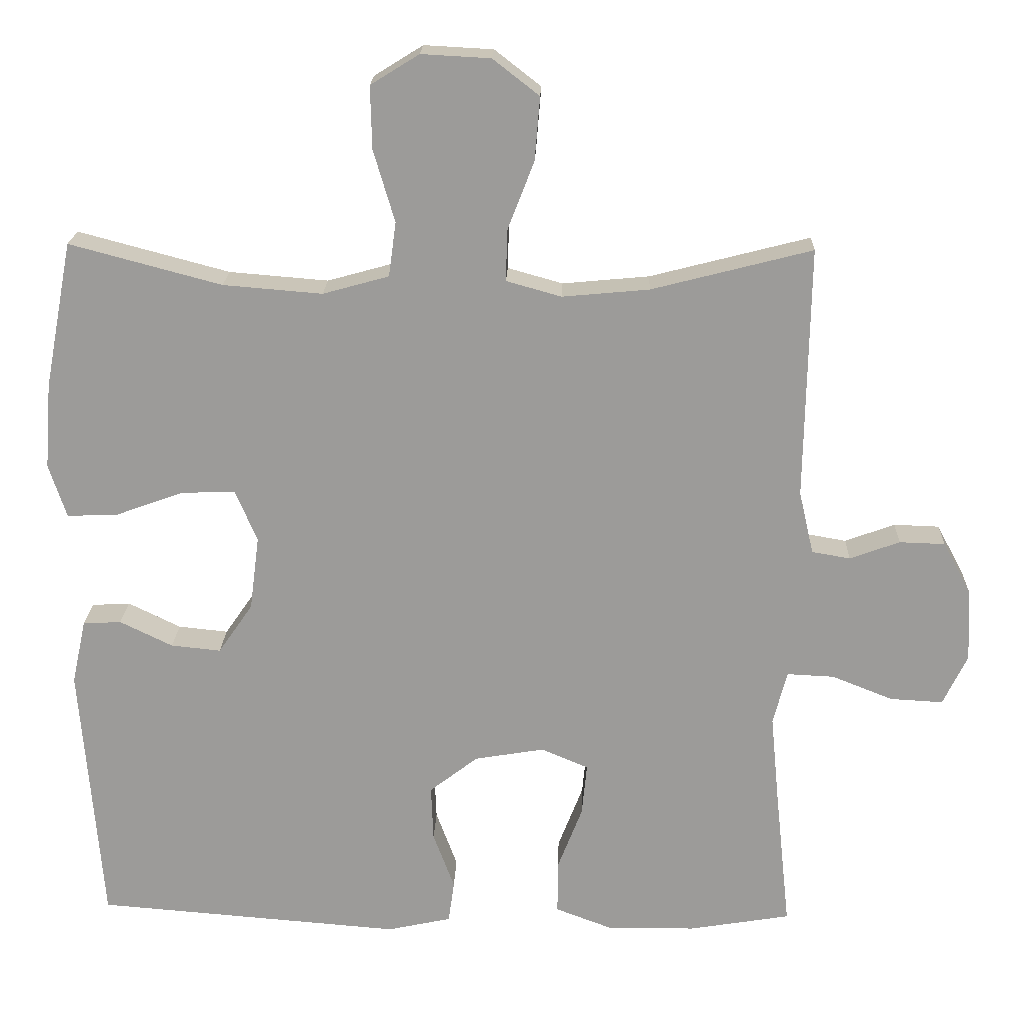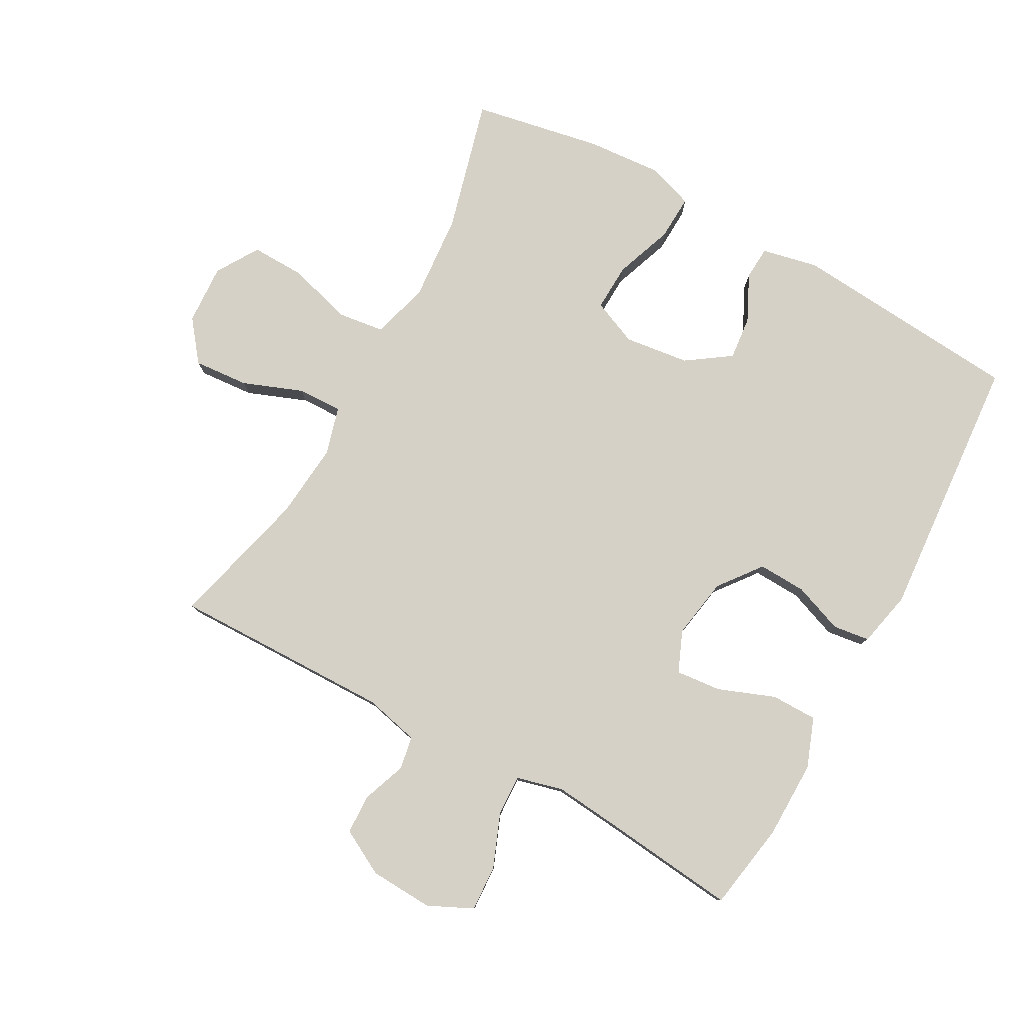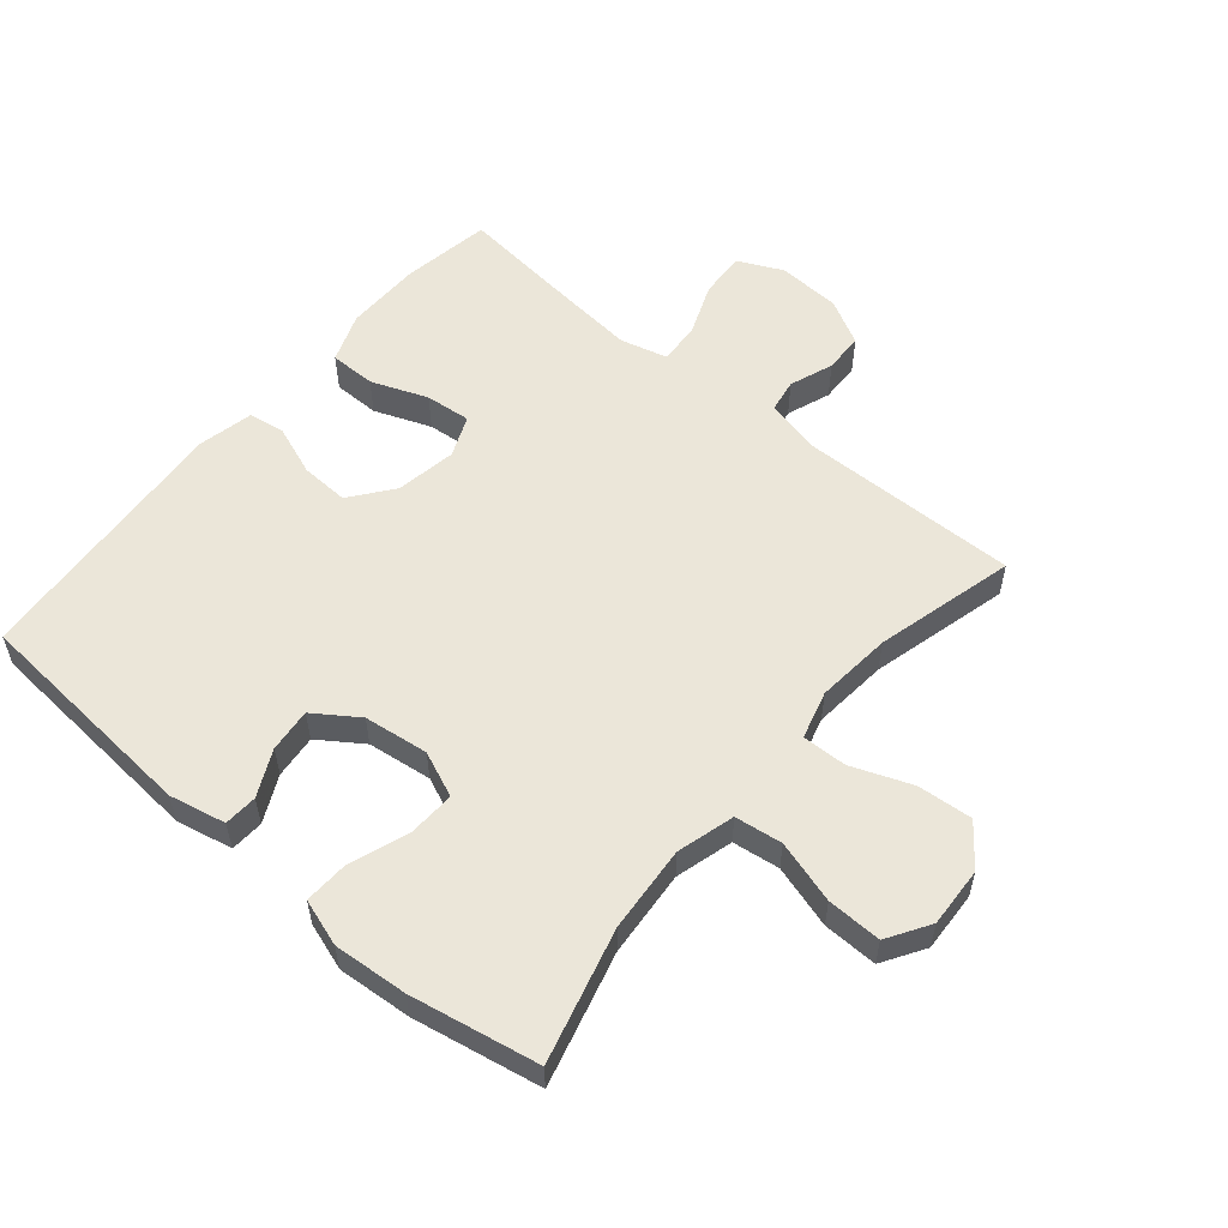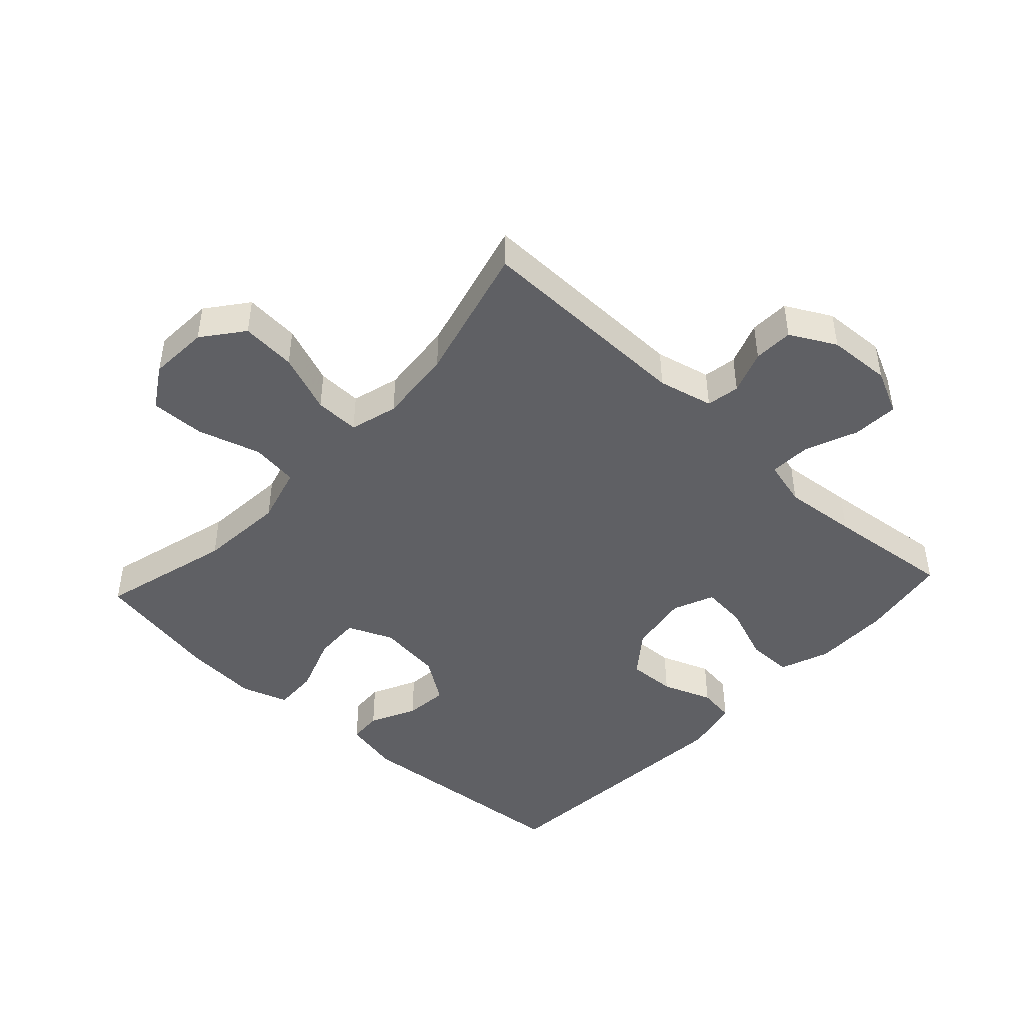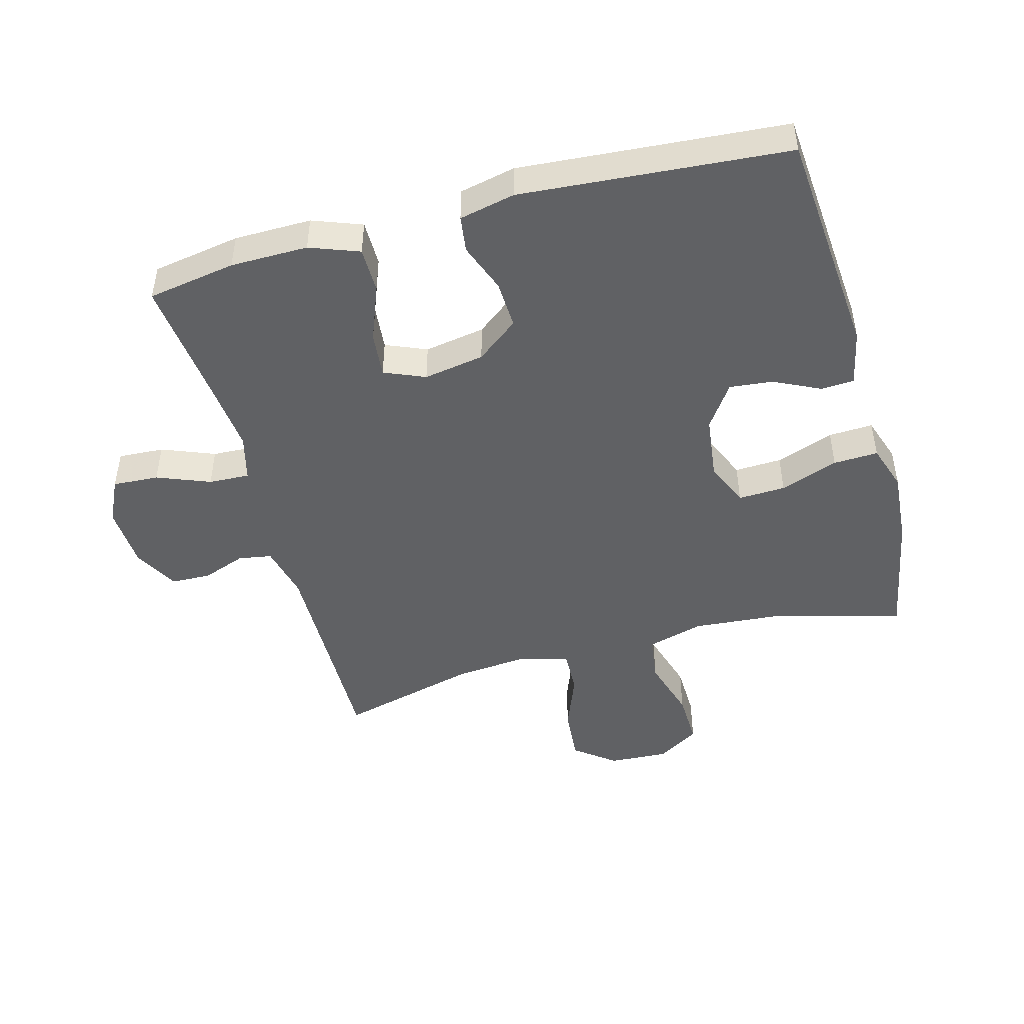
<metadata>
{"format":"obj","ext":"obj","renderer":"f3d","projection":"perspective","resolution":1024,"background":"white","views":[{"elev":19.9,"azim":2.0,"up":"+Z"},{"elev":79.5,"azim":118.9,"up":"+Y"},{"elev":55.9,"azim":-49.9,"up":"+Y"},{"elev":-45.1,"azim":47.2,"up":"+Y"},{"elev":-47.0,"azim":-164.7,"up":"+Y"}]}
</metadata>
<code>
v 0.5 0.07 0.5
v 0.494 0.07 0.157
v 0.514 0.07 0.071
v 0.566 0.07 0.062
v 0.634 0.07 0.087
v 0.696 0.07 0.085
v 0.734 0.07 0.014
v 0.739 0.07 -0.085
v 0.706 0.07 -0.154
v 0.634 0.07 -0.15
v 0.551 0.07 -0.117
v 0.487 0.07 -0.114
v 0.468 0.07 -0.187
v 0.479 0.07 -0.302
v 0.5 0.07 -0.5
v 0.362 0.07 -0.523
v 0.241 0.07 -0.524
v 0.164 0.07 -0.495
v 0.164 0.07 -0.423
v 0.198 0.07 -0.335
v 0.205 0.07 -0.264
v 0.141 0.07 -0.237
v 0.046 0.07 -0.253
v -0.02 0.07 -0.304
v -0.017 0.07 -0.379
v 0.012 0.07 -0.457
v 0.004 0.07 -0.514
v -0.083 0.07 -0.533
v -0.5 0.07 -0.5
v -0.529 0.07 -0.139
v -0.51 0.07 -0.051
v -0.458 0.07 -0.048
v -0.386 0.07 -0.083
v -0.318 0.07 -0.09
v -0.271 0.07 -0.022
v -0.258 0.07 0.079
v -0.288 0.07 0.15
v -0.362 0.07 0.147
v -0.453 0.07 0.114
v -0.523 0.07 0.111
v -0.547 0.07 0.184
v -0.538 0.07 0.3
v -0.5 0.07 0.5
v -0.293 0.07 0.445
v -0.158 0.07 0.434
v -0.068 0.07 0.459
v -0.058 0.07 0.533
v -0.087 0.07 0.631
v -0.089 0.07 0.716
v -0.023 0.07 0.757
v 0.071 0.07 0.752
v 0.134 0.07 0.703
v 0.127 0.07 0.617
v 0.091 0.07 0.524
v 0.089 0.07 0.454
v 0.164 0.07 0.433
v 0.282 0.07 0.444
v 0.5 0 0.5
v 0.494 0 0.157
v 0.514 0 0.071
v 0.566 0 0.062
v 0.634 0 0.087
v 0.696 0 0.085
v 0.734 0 0.014
v 0.739 0 -0.085
v 0.706 0 -0.154
v 0.634 0 -0.15
v 0.551 0 -0.117
v 0.487 0 -0.114
v 0.468 0 -0.187
v 0.479 0 -0.302
v 0.5 0 -0.5
v 0.362 0 -0.523
v 0.241 0 -0.524
v 0.164 0 -0.495
v 0.164 0 -0.423
v 0.198 0 -0.335
v 0.205 0 -0.264
v 0.141 0 -0.237
v 0.046 0 -0.253
v -0.02 0 -0.304
v -0.017 0 -0.379
v 0.012 0 -0.457
v 0.004 0 -0.514
v -0.083 0 -0.533
v -0.5 0 -0.5
v -0.529 0 -0.139
v -0.51 0 -0.051
v -0.458 0 -0.048
v -0.386 0 -0.083
v -0.318 0 -0.09
v -0.271 0 -0.022
v -0.258 0 0.079
v -0.288 0 0.15
v -0.362 0 0.147
v -0.453 0 0.114
v -0.523 0 0.111
v -0.547 0 0.184
v -0.538 0 0.3
v -0.5 0 0.5
v -0.293 0 0.445
v -0.158 0 0.434
v -0.068 0 0.459
v -0.058 0 0.533
v -0.087 0 0.631
v -0.089 0 0.716
v -0.023 0 0.757
v 0.071 0 0.752
v 0.134 0 0.703
v 0.127 0 0.617
v 0.091 0 0.524
v 0.089 0 0.454
v 0.164 0 0.433
v 0.282 0 0.444
f 52 53 54
f 51 52 54
f 50 51 54
f 49 50 54
f 48 49 54
f 47 48 54
f 46 47 54 55
f 45 46 55 56
f 42 43 44
f 41 42 44
f 40 41 44
f 39 40 44
f 38 39 44
f 37 38 44 45
f 36 37 45 56
f 31 32 33
f 30 31 33
f 29 30 33
f 28 29 33
f 27 28 33
f 26 27 33
f 25 26 33
f 24 25 33 34
f 23 24 34 35
f 18 19 20
f 17 18 20
f 16 17 20
f 15 16 20
f 14 15 20
f 13 14 20 21
f 12 13 21 22
f 9 10 11
f 8 9 11
f 7 8 11
f 6 7 11
f 5 6 11
f 4 5 11
f 3 4 11 12
f 36 56 57
f 35 36 57
f 23 35 57
f 22 23 57
f 12 22 57
f 3 12 57
f 2 3 57
f 1 2 57
f 111 110 109
f 111 109 108
f 111 108 107
f 111 107 106
f 111 106 105
f 111 105 104
f 112 111 104 103
f 113 112 103 102
f 101 100 99
f 101 99 98
f 101 98 97
f 101 97 96
f 101 96 95
f 102 101 95 94
f 113 102 94 93
f 90 89 88
f 90 88 87
f 90 87 86
f 90 86 85
f 90 85 84
f 90 84 83
f 90 83 82
f 91 90 82 81
f 92 91 81 80
f 77 76 75
f 77 75 74
f 77 74 73
f 77 73 72
f 77 72 71
f 78 77 71 70
f 79 78 70 69
f 68 67 66
f 68 66 65
f 68 65 64
f 68 64 63
f 68 63 62
f 68 62 61
f 69 68 61 60
f 114 113 93
f 114 93 92
f 114 92 80
f 114 80 79
f 114 79 69
f 114 69 60
f 114 60 59
f 114 59 58
f 1 58 59 2
f 2 59 60 3
f 3 60 61 4
f 4 61 62 5
f 5 62 63 6
f 6 63 64 7
f 7 64 65 8
f 8 65 66 9
f 9 66 67 10
f 10 67 68 11
f 11 68 69 12
f 12 69 70 13
f 13 70 71 14
f 14 71 72 15
f 15 72 73 16
f 16 73 74 17
f 17 74 75 18
f 18 75 76 19
f 19 76 77 20
f 20 77 78 21
f 21 78 79 22
f 22 79 80 23
f 23 80 81 24
f 24 81 82 25
f 25 82 83 26
f 26 83 84 27
f 27 84 85 28
f 28 85 86 29
f 29 86 87 30
f 30 87 88 31
f 31 88 89 32
f 32 89 90 33
f 33 90 91 34
f 34 91 92 35
f 35 92 93 36
f 36 93 94 37
f 37 94 95 38
f 38 95 96 39
f 39 96 97 40
f 40 97 98 41
f 41 98 99 42
f 42 99 100 43
f 43 100 101 44
f 44 101 102 45
f 45 102 103 46
f 46 103 104 47
f 47 104 105 48
f 48 105 106 49
f 49 106 107 50
f 50 107 108 51
f 51 108 109 52
f 52 109 110 53
f 53 110 111 54
f 54 111 112 55
f 55 112 113 56
f 56 113 114 57
f 57 114 58 1

</code>
